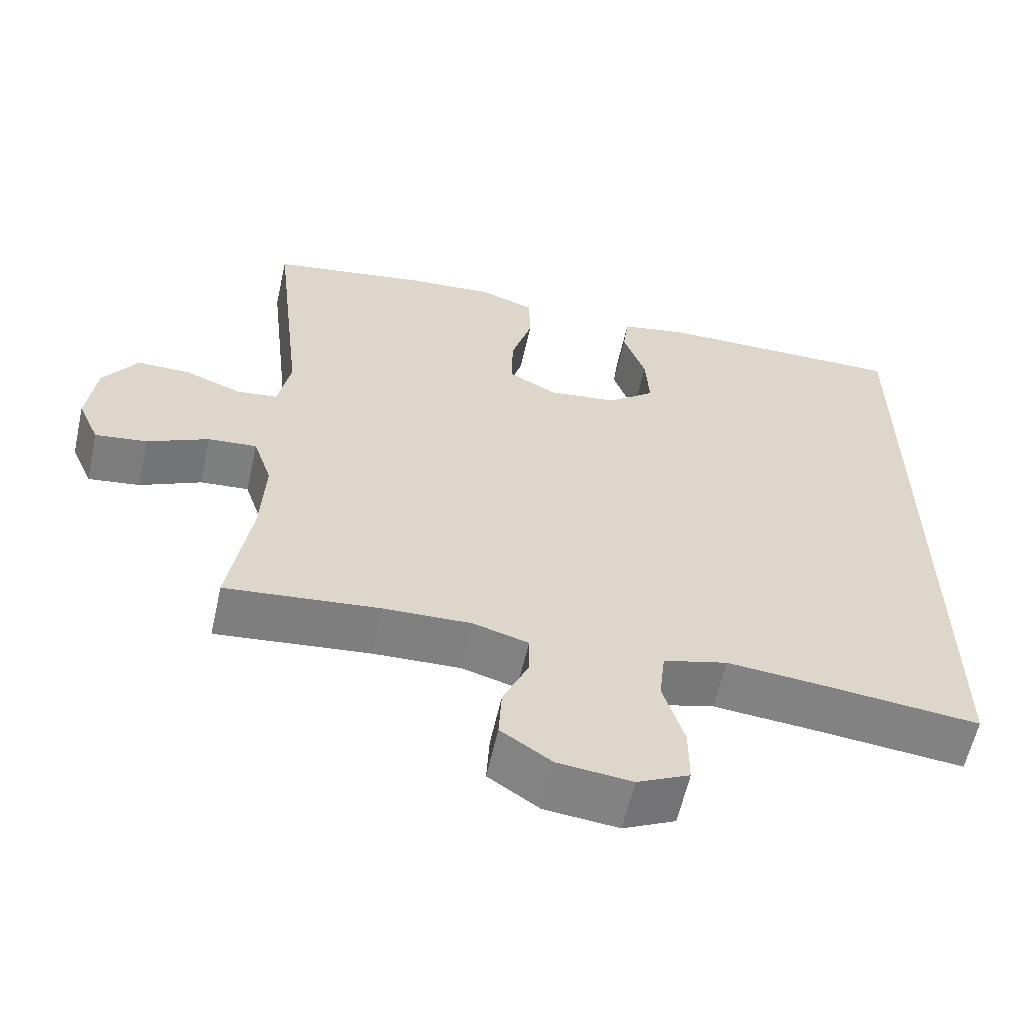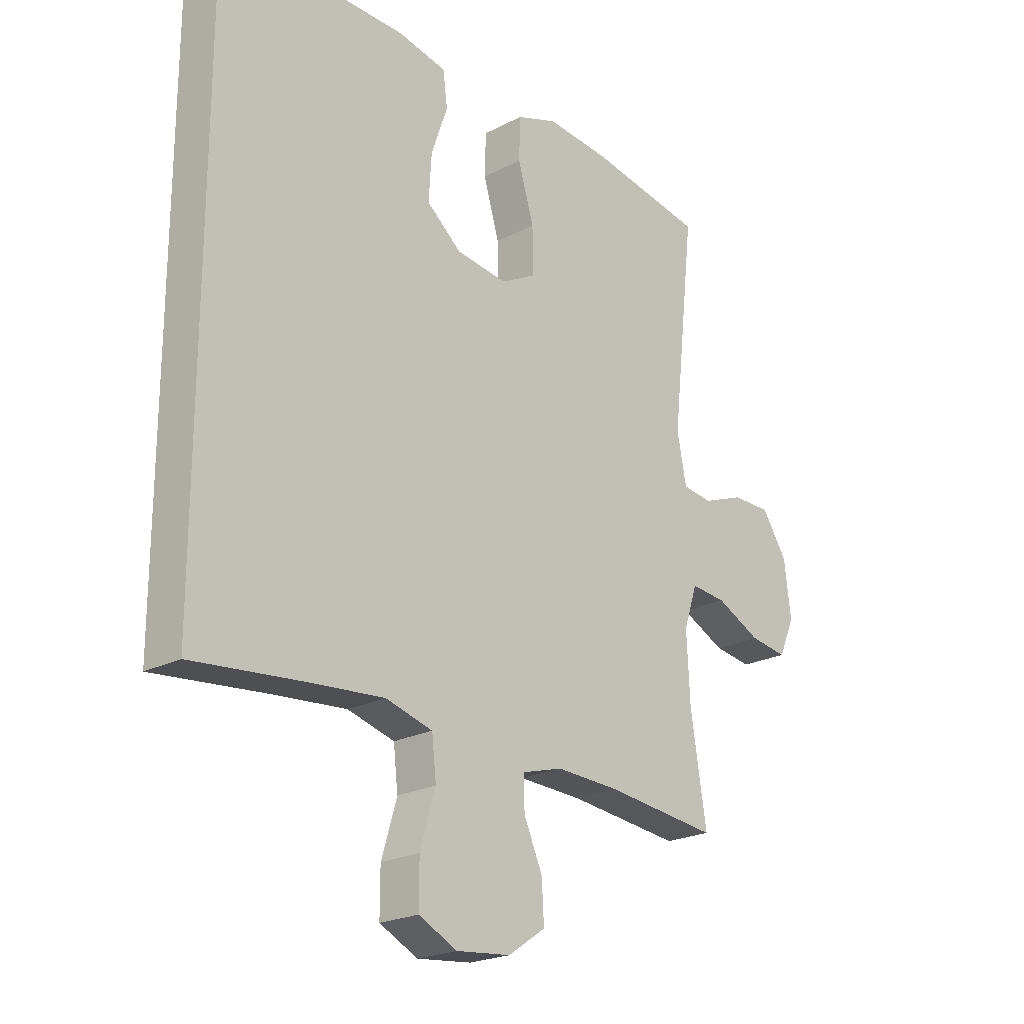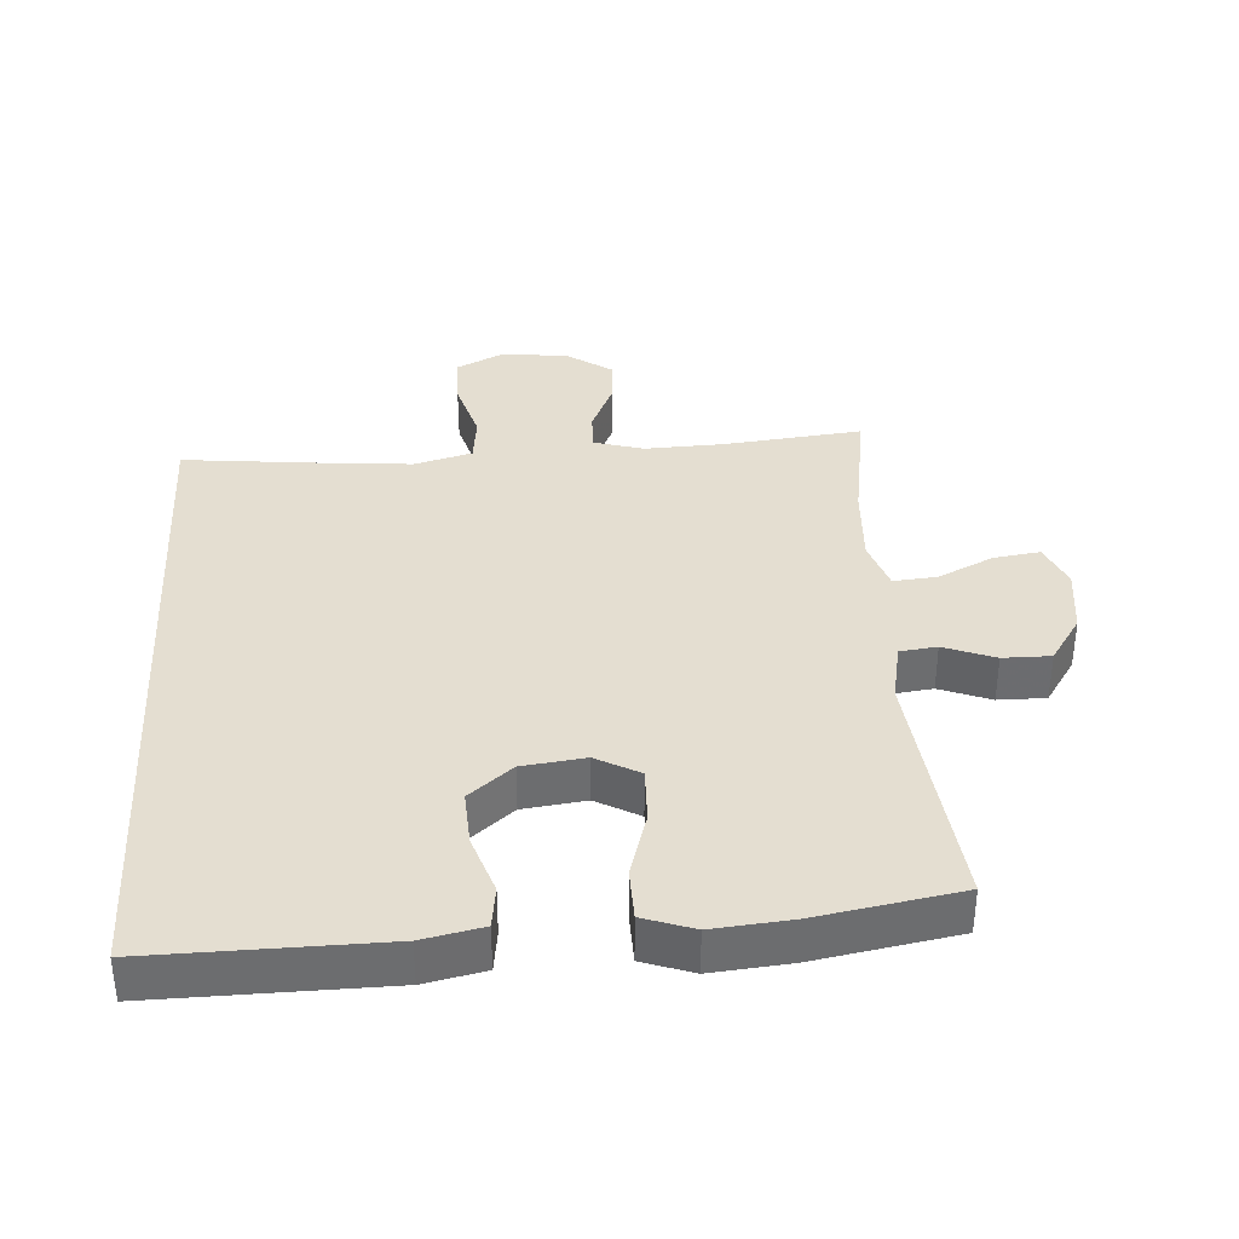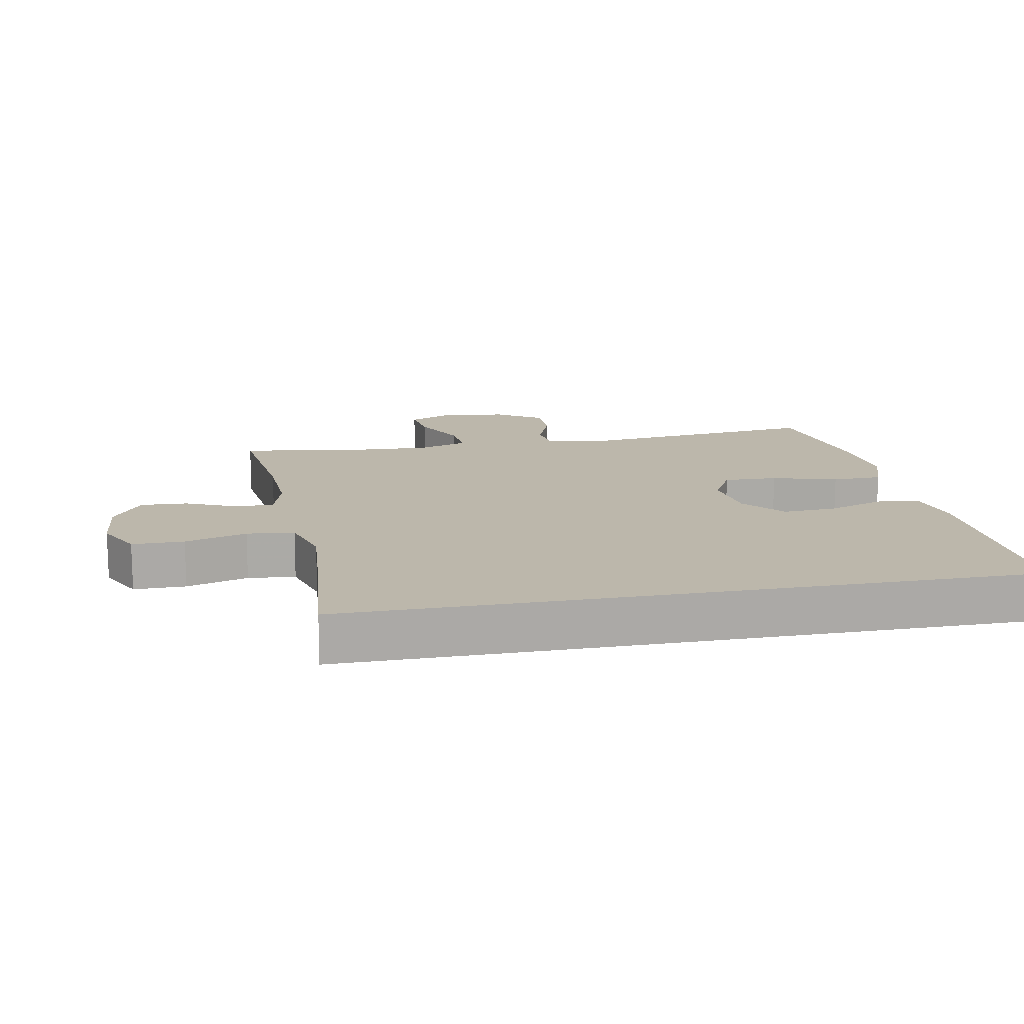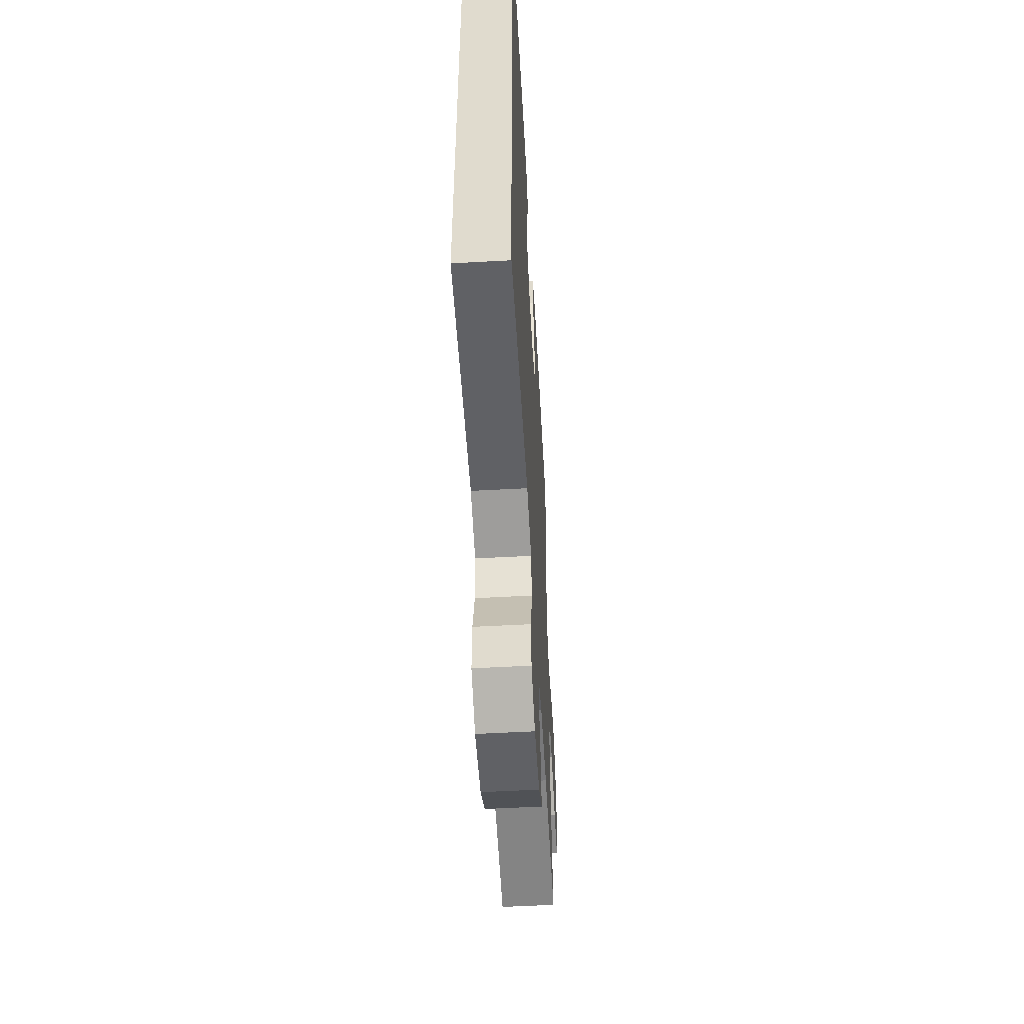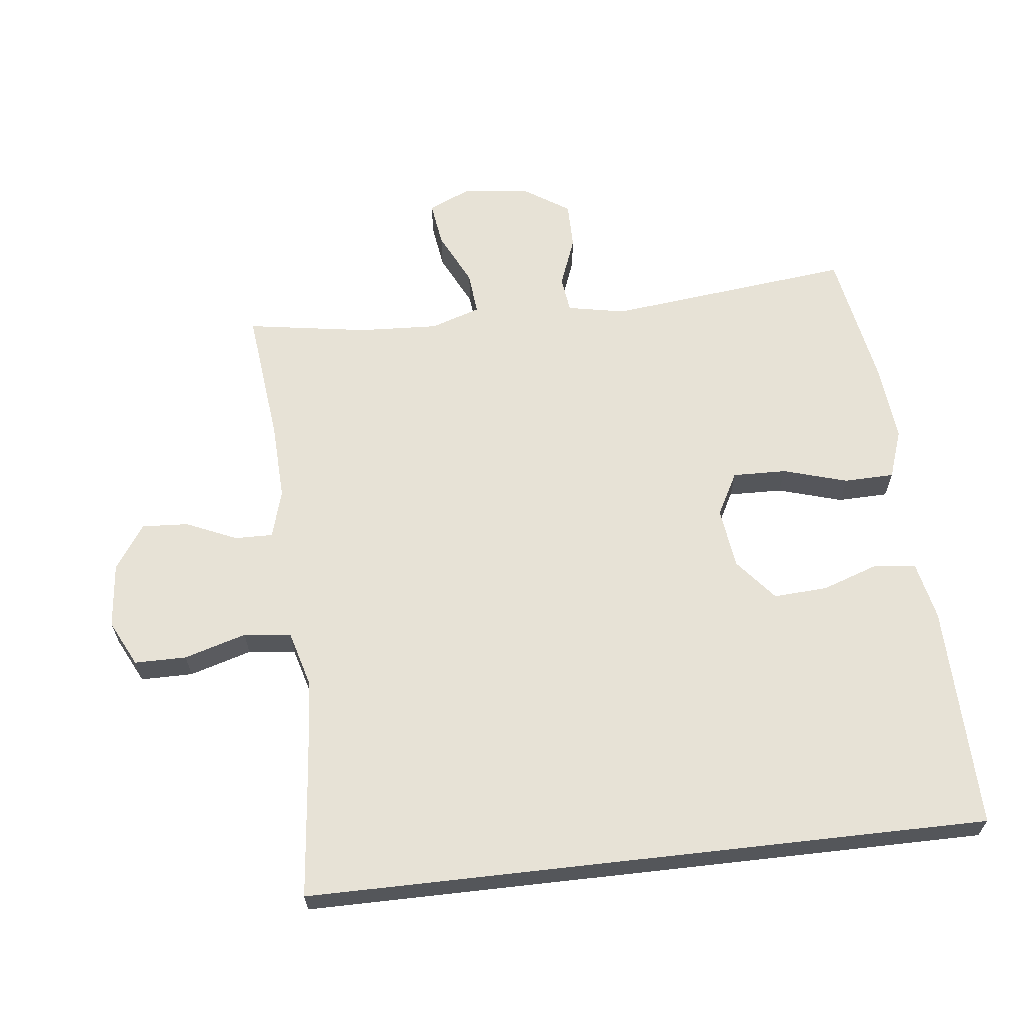
<metadata>
{"format":"obj","ext":"obj","renderer":"f3d","projection":"perspective","resolution":1024,"background":"white","views":[{"elev":-60.4,"azim":167.4,"up":"+Z"},{"elev":-22.1,"azim":-47.7,"up":"+Z"},{"elev":36.5,"azim":-3.5,"up":"+Y"},{"elev":14.5,"azim":-101.0,"up":"+Y"},{"elev":-55.1,"azim":-86.7,"up":"+Z"},{"elev":63.6,"azim":-96.5,"up":"+Y"}]}
</metadata>
<code>
v -0.5 0.07 -0.483
v -0.5 0.07 0.553
v -0.158 0.07 0.547
v -0.069 0.07 0.528
v -0.061 0.07 0.466
v -0.091 0.07 0.379
v -0.096 0.07 0.297
v -0.032 0.07 0.244
v 0.061 0.07 0.232
v 0.126 0.07 0.267
v 0.124 0.07 0.349
v 0.095 0.07 0.447
v 0.097 0.07 0.523
v 0.172 0.07 0.549
v 0.288 0.07 0.538
v 0.5 0.07 0.5
v 0.458 0.07 0.127
v 0.475 0.07 0.039
v 0.53 0.07 0.032
v 0.606 0.07 0.061
v 0.677 0.07 0.061
v 0.723 0.07 -0.009
v 0.735 0.07 -0.109
v 0.706 0.07 -0.175
v 0.637 0.07 -0.165
v 0.555 0.07 -0.125
v 0.49 0.07 -0.119
v 0.465 0.07 -0.194
v 0.471 0.07 -0.315
v 0.5 0.07 -0.5
v 0.294 0.07 -0.477
v 0.177 0.07 -0.472
v 0.103 0.07 -0.493
v 0.104 0.07 -0.551
v 0.138 0.07 -0.628
v 0.142 0.07 -0.699
v 0.074 0.07 -0.745
v -0.025 0.07 -0.755
v -0.095 0.07 -0.72
v -0.095 0.07 -0.641
v -0.067 0.07 -0.547
v -0.075 0.07 -0.475
v -0.161 0.07 -0.451
v -0.291 0.07 -0.462
v -0.5 0 -0.483
v -0.5 0 0.553
v -0.158 0 0.547
v -0.069 0 0.528
v -0.061 0 0.466
v -0.091 0 0.379
v -0.096 0 0.297
v -0.032 0 0.244
v 0.061 0 0.232
v 0.126 0 0.267
v 0.124 0 0.349
v 0.095 0 0.447
v 0.097 0 0.523
v 0.172 0 0.549
v 0.288 0 0.538
v 0.5 0 0.5
v 0.458 0 0.127
v 0.475 0 0.039
v 0.53 0 0.032
v 0.606 0 0.061
v 0.677 0 0.061
v 0.723 0 -0.009
v 0.735 0 -0.109
v 0.706 0 -0.175
v 0.637 0 -0.165
v 0.555 0 -0.125
v 0.49 0 -0.119
v 0.465 0 -0.194
v 0.471 0 -0.315
v 0.5 0 -0.5
v 0.294 0 -0.477
v 0.177 0 -0.472
v 0.103 0 -0.493
v 0.104 0 -0.551
v 0.138 0 -0.628
v 0.142 0 -0.699
v 0.074 0 -0.745
v -0.025 0 -0.755
v -0.095 0 -0.72
v -0.095 0 -0.641
v -0.067 0 -0.547
v -0.075 0 -0.475
v -0.161 0 -0.451
v -0.291 0 -0.462
f 39 40 41
f 38 39 41
f 37 38 41
f 36 37 41
f 35 36 41
f 34 35 41
f 33 34 41 42
f 32 33 42 43
f 29 30 31
f 31 32 43
f 29 31 43
f 28 29 43
f 24 25 26
f 23 24 26
f 22 23 26
f 21 22 26
f 20 21 26
f 19 20 26
f 18 19 26 27
f 28 43 44
f 27 28 44
f 18 27 44
f 17 18 44
f 15 16 17
f 14 15 17
f 13 14 17
f 12 13 17
f 11 12 17
f 4 5 6
f 3 4 6
f 2 3 6
f 1 2 6
f 1 6 7
f 44 1 7 8
f 10 11 17
f 9 10 17 44
f 8 9 44
f 85 84 83
f 85 83 82
f 85 82 81
f 85 81 80
f 85 80 79
f 85 79 78
f 86 85 78 77
f 87 86 77 76
f 75 74 73
f 87 76 75
f 87 75 73
f 87 73 72
f 70 69 68
f 70 68 67
f 70 67 66
f 70 66 65
f 70 65 64
f 70 64 63
f 71 70 63 62
f 88 87 72
f 88 72 71
f 88 71 62
f 88 62 61
f 61 60 59
f 61 59 58
f 61 58 57
f 61 57 56
f 61 56 55
f 50 49 48
f 50 48 47
f 50 47 46
f 50 46 45
f 51 50 45
f 52 51 45 88
f 61 55 54
f 88 61 54 53
f 88 53 52
f 1 45 46 2
f 2 46 47 3
f 3 47 48 4
f 4 48 49 5
f 5 49 50 6
f 6 50 51 7
f 7 51 52 8
f 8 52 53 9
f 9 53 54 10
f 10 54 55 11
f 11 55 56 12
f 12 56 57 13
f 13 57 58 14
f 14 58 59 15
f 15 59 60 16
f 16 60 61 17
f 17 61 62 18
f 18 62 63 19
f 19 63 64 20
f 20 64 65 21
f 21 65 66 22
f 22 66 67 23
f 23 67 68 24
f 24 68 69 25
f 25 69 70 26
f 26 70 71 27
f 27 71 72 28
f 28 72 73 29
f 29 73 74 30
f 30 74 75 31
f 31 75 76 32
f 32 76 77 33
f 33 77 78 34
f 34 78 79 35
f 35 79 80 36
f 36 80 81 37
f 37 81 82 38
f 38 82 83 39
f 39 83 84 40
f 40 84 85 41
f 41 85 86 42
f 42 86 87 43
f 43 87 88 44
f 44 88 45 1

</code>
